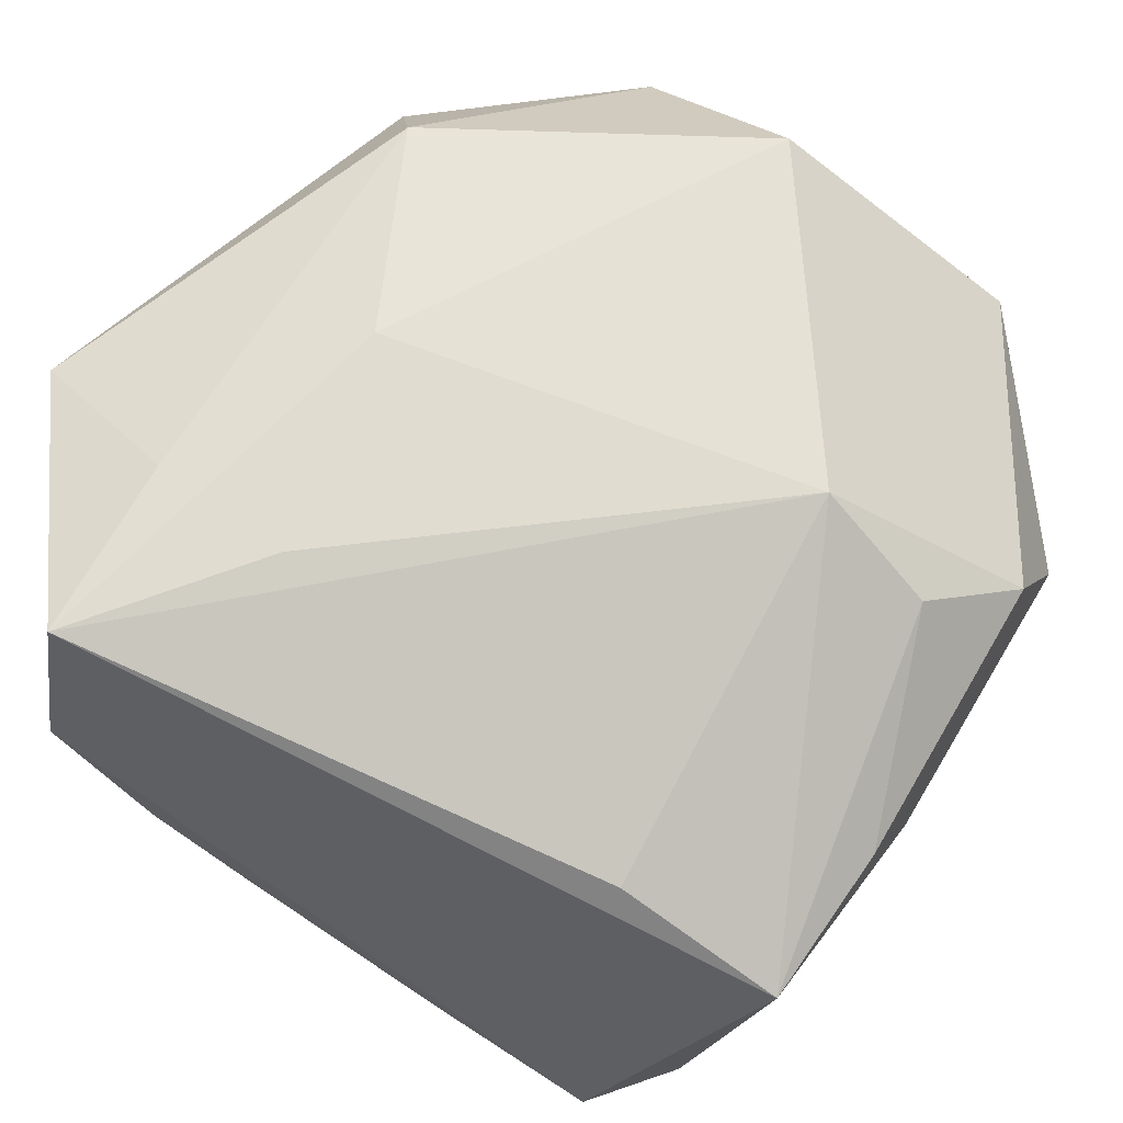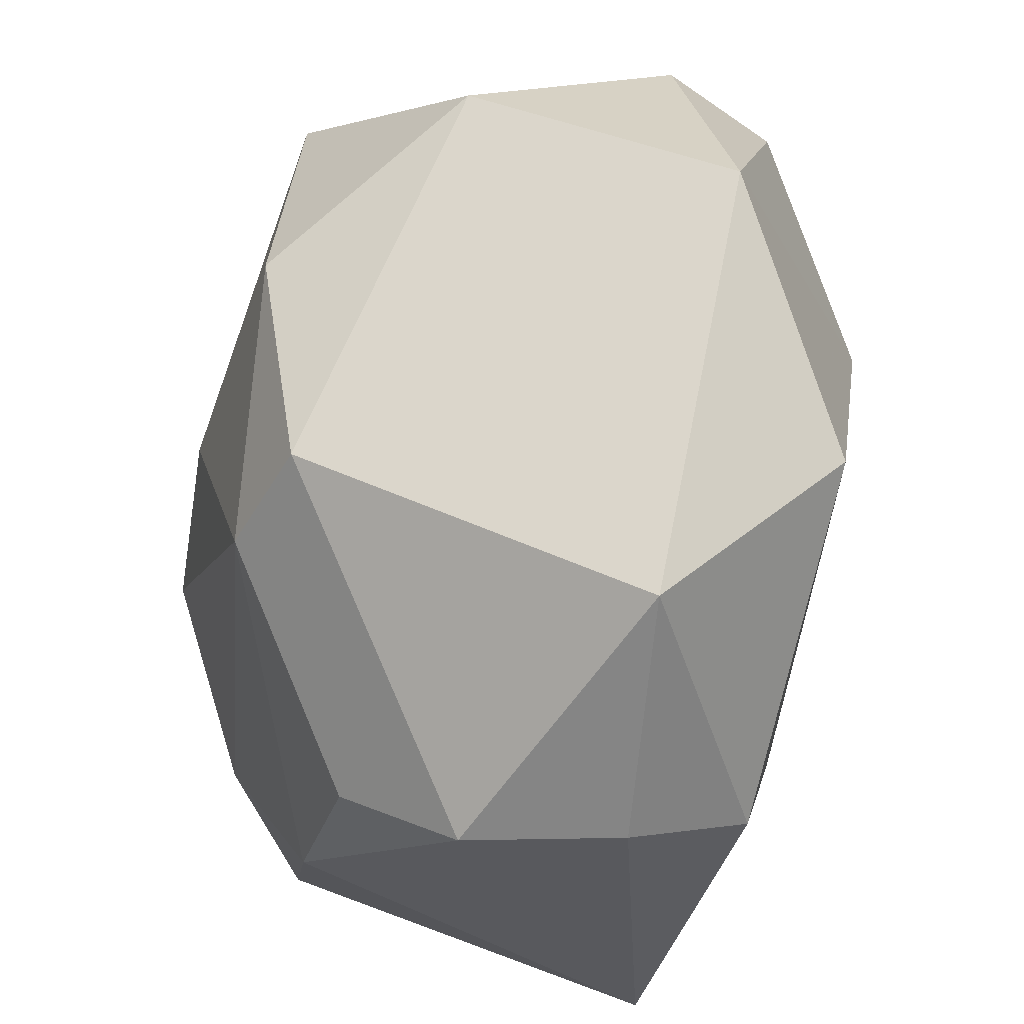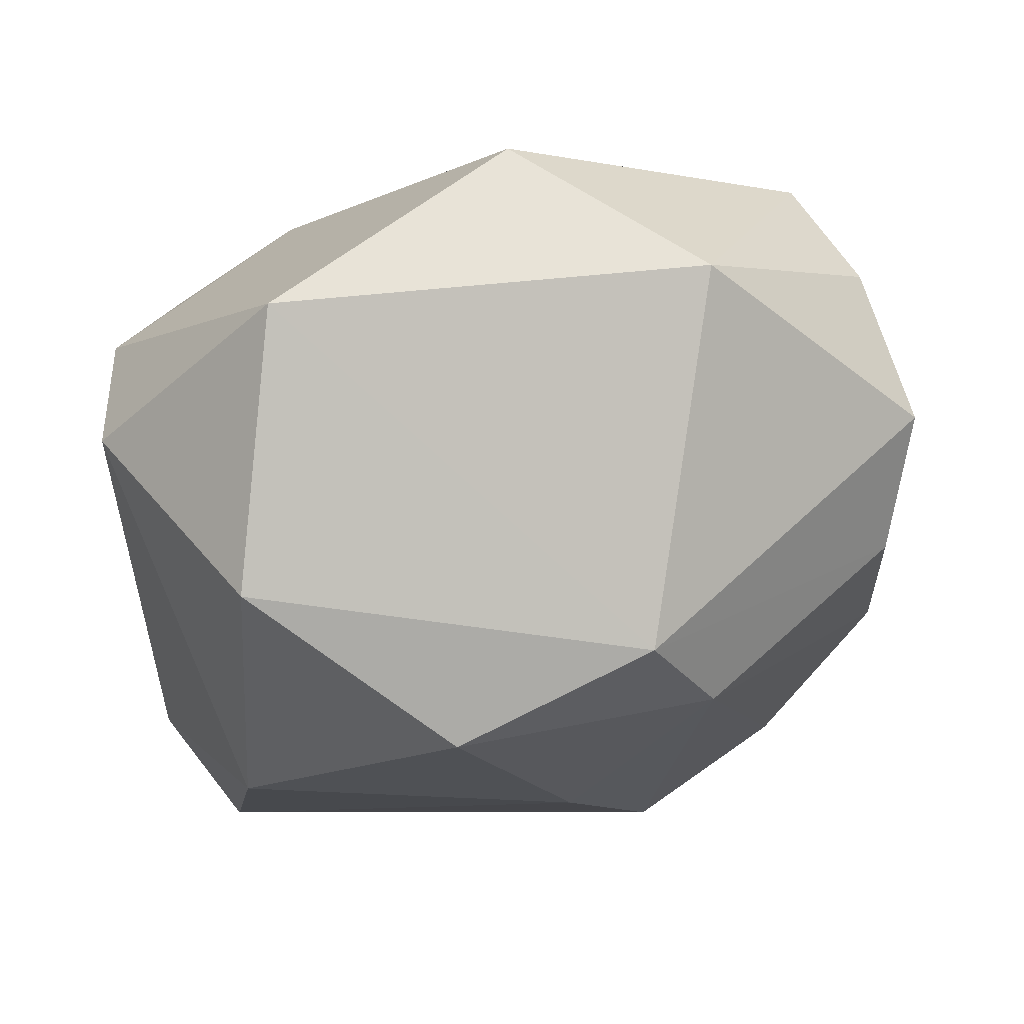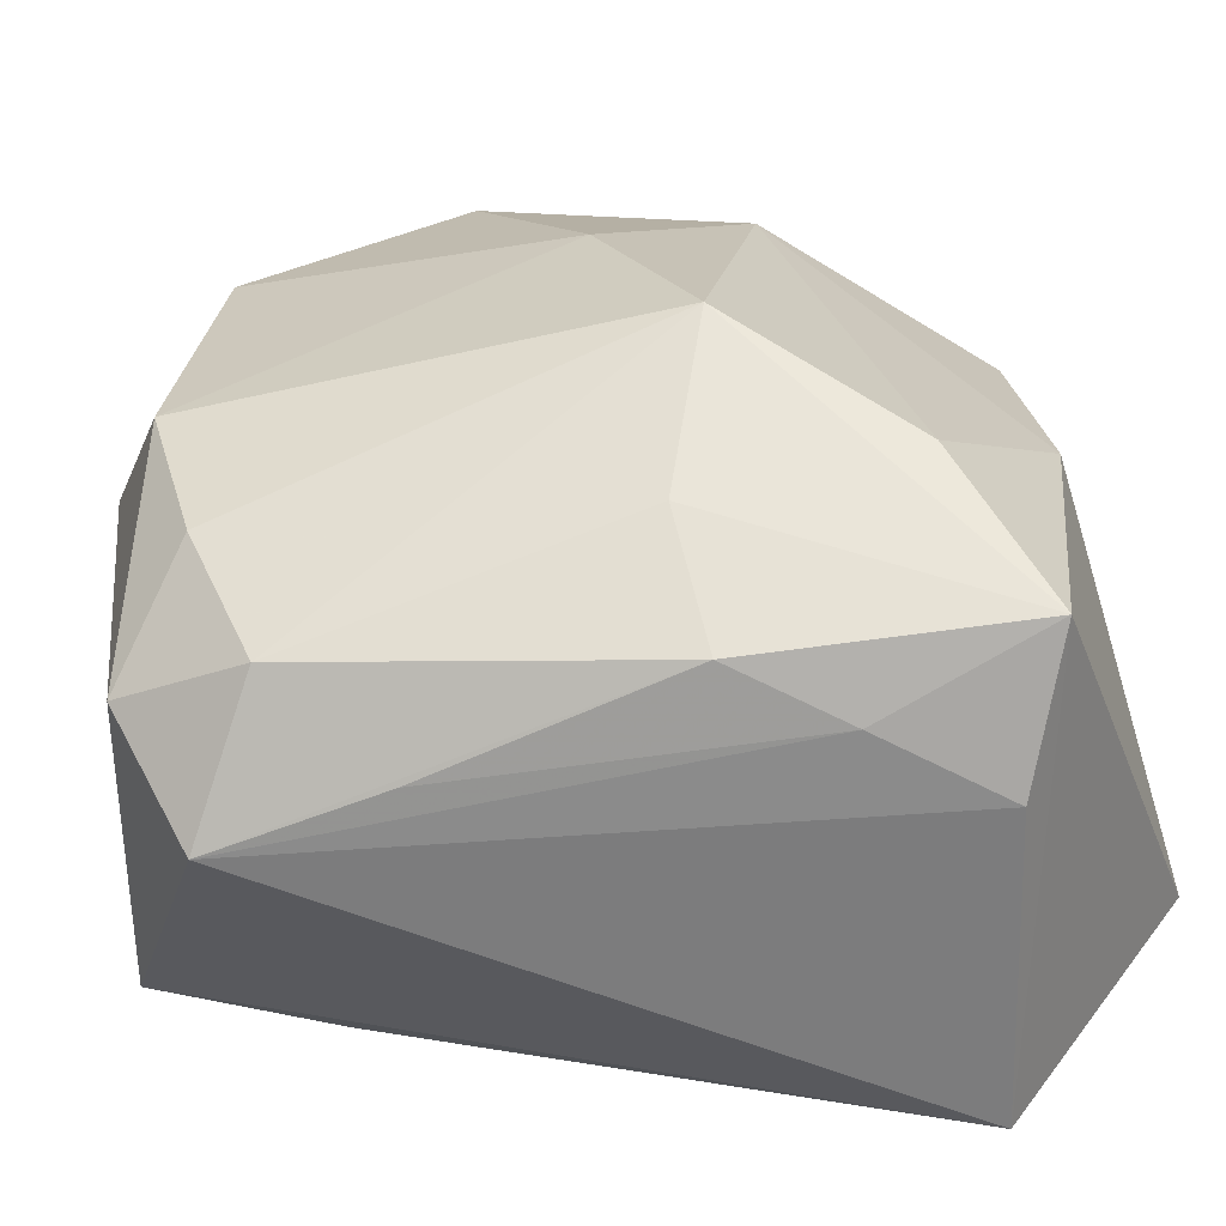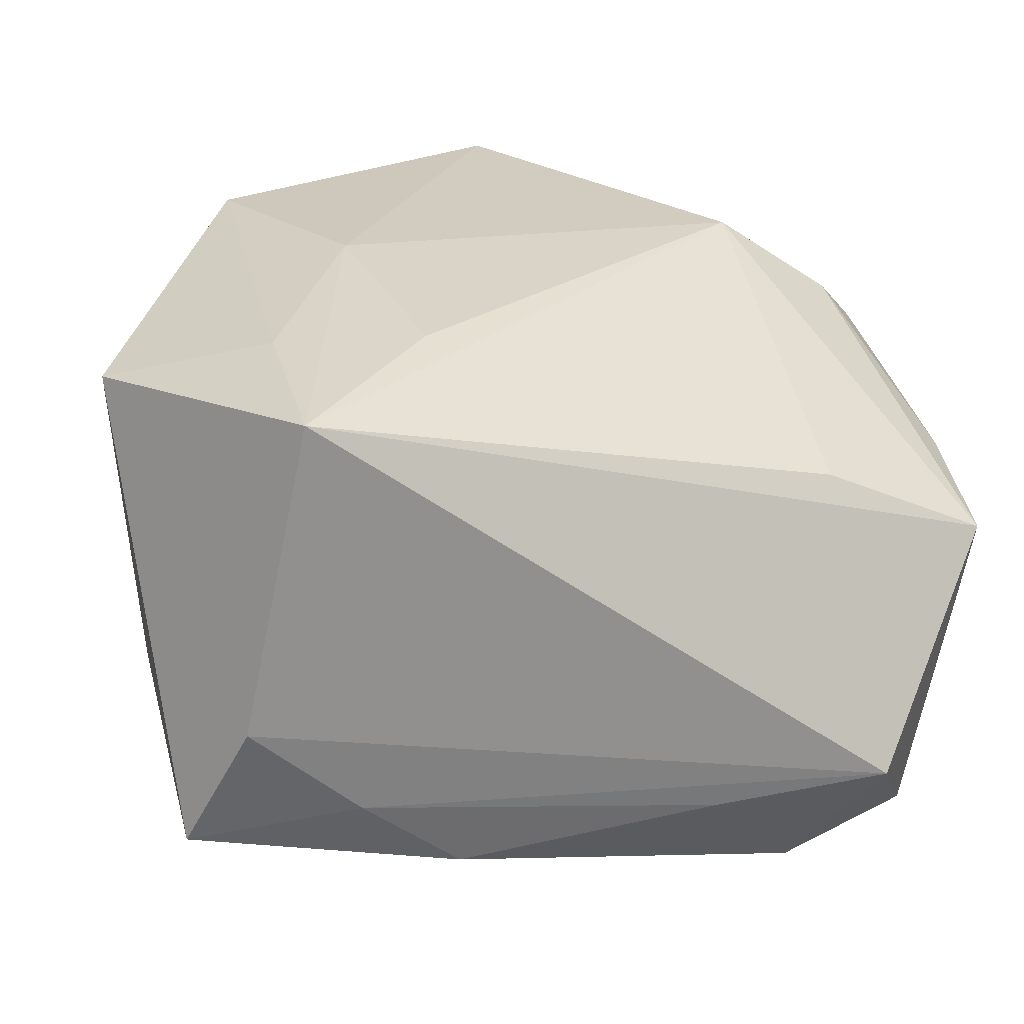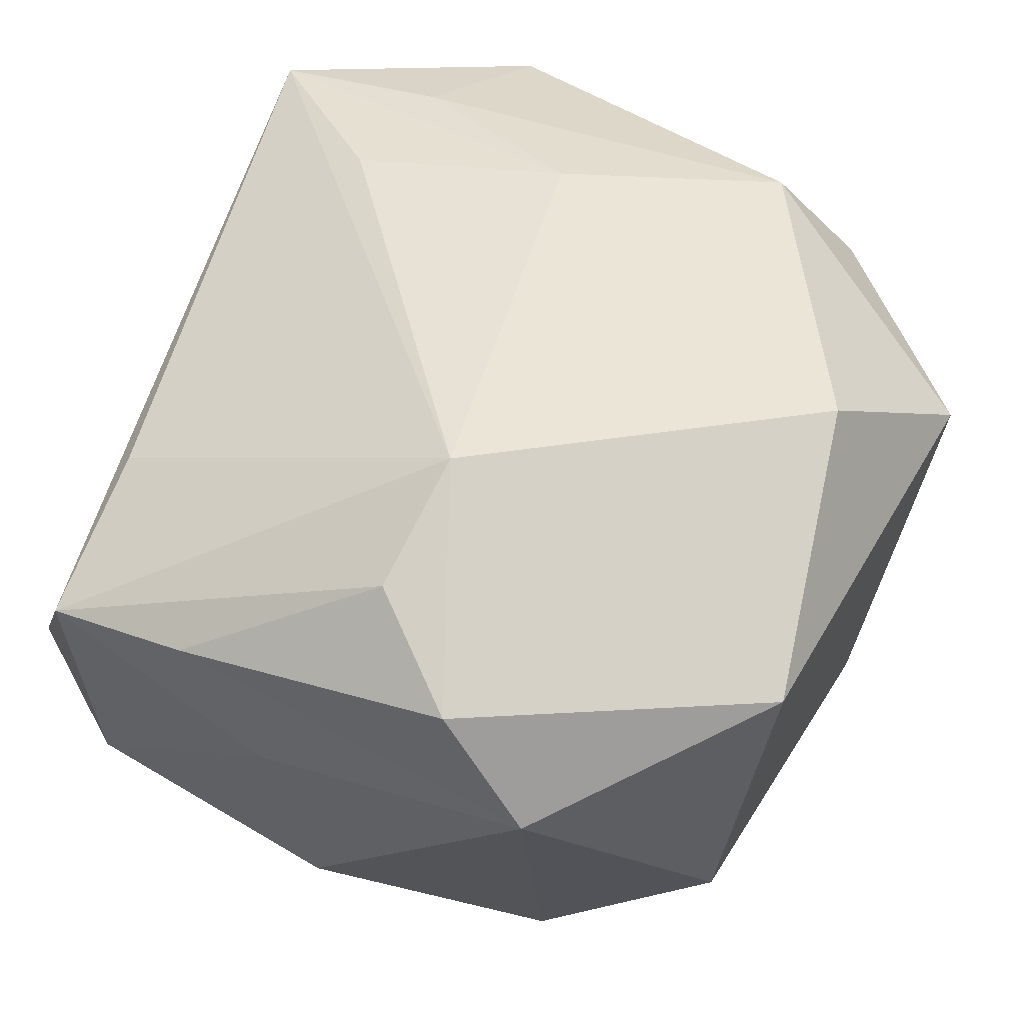
<metadata>
{"format":"obj","ext":"obj","renderer":"f3d","projection":"perspective","resolution":1024,"background":"white","views":[{"elev":63.6,"azim":33.2,"up":"+Z"},{"elev":71.9,"azim":-73.2,"up":"+Y"},{"elev":-6.7,"azim":177.5,"up":"+Z"},{"elev":-58.8,"azim":-166.3,"up":"+Y"},{"elev":24.7,"azim":-9.6,"up":"+Z"},{"elev":43.3,"azim":118.0,"up":"+Z"}]}
</metadata>
<code>
v 0.001692 0.02967 0.02322
v 0.02053 -0.02225 0.01147
v -0.02654 0.01997 0.0158
v -0.01178 -0.007388 -0.02633
v -0.01967 -0.03131 0.02198
v -0.01293 0.03434 0.01345
v -0.02398 -0.01652 -0.01855
v -0.02465 -0.03131 -0.001775
v -0.03133 -0.003998 -0.008884
v -0.03044 0.02126 0.004398
v -0.02939 -0.02805 -0.01199
v -0.0207 -0.01737 0.02291
v 0.021 -0.01692 -0.02339
v 0.02732 -0.02348 -0.01673
v 0.01896 0.00643 0.02235
v 0.01728 -0.02657 -0.01911
v -0.009571 -0.0181 0.02298
v -0.02201 0.01482 0.02385
v 0.03339 -0.002647 -0.001012
v 0.0327 0.01959 0.002384
v -0.009122 -0.0297 -0.01488
v 0.01037 -0.03086 -0.01137
v -0.03317 -0.01433 0.01989
v 0.03296 -0.02133 0.005786
v -0.01433 0.02223 -0.01757
v 0.02771 0.005545 0.01649
v -0.009073 0.02976 -0.01432
v 0.0235 -0.006509 -0.02633
v -0.01648 -0.03079 -0.008931
v -0.01367 -0.001236 0.02462
v -0.008003 -0.02058 -0.02056
v 0.02109 0.03033 -0.01053
v 0.02137 0.01566 -0.02432
v 0.02923 -0.001262 -0.01846
v 0.005291 0.02671 -0.02134
v -0.004283 0.008551 -0.02544
v -0.02896 0.01612 -0.005218
v 0.01919 0.03388 0.0104
v 0.02352 -0.03131 -0.009666
v 0.03257 0.01313 0.01087
v 0.03346 -0.009249 0.00774
f 23 11 5
f 19 34 20
f 39 5 8
f 8 5 11
f 24 5 39
f 24 26 15
f 15 26 40
f 40 38 15
f 20 38 40
f 1 38 6
f 6 18 1
f 15 38 1
f 1 30 15
f 18 30 1
f 39 16 14
f 28 34 14
f 14 24 39
f 34 19 14
f 19 24 14
f 31 11 4
f 4 16 31
f 21 16 39
f 11 31 21
f 21 31 16
f 4 11 7
f 6 38 27
f 6 27 10
f 10 27 37
f 15 5 2
f 2 24 15
f 5 24 2
f 26 24 41
f 41 40 26
f 41 24 19
f 41 19 20
f 20 40 41
f 17 5 15
f 15 30 17
f 17 30 5
f 5 30 12
f 12 30 18
f 23 5 12
f 12 18 23
f 28 14 13
f 13 14 16
f 4 28 13
f 13 16 4
f 22 21 39
f 29 8 11
f 11 21 29
f 21 22 29
f 39 8 29
f 29 22 39
f 9 7 11
f 9 10 37
f 9 11 23
f 23 10 9
f 32 38 20
f 32 27 38
f 36 28 4
f 3 18 6
f 6 10 3
f 23 18 3
f 3 10 23
f 20 34 33
f 33 32 20
f 33 34 28
f 28 36 33
f 25 36 4
f 4 7 25
f 7 9 25
f 37 27 25
f 25 9 37
f 35 33 36
f 35 25 27
f 36 25 35
f 27 32 35
f 32 33 35

</code>
